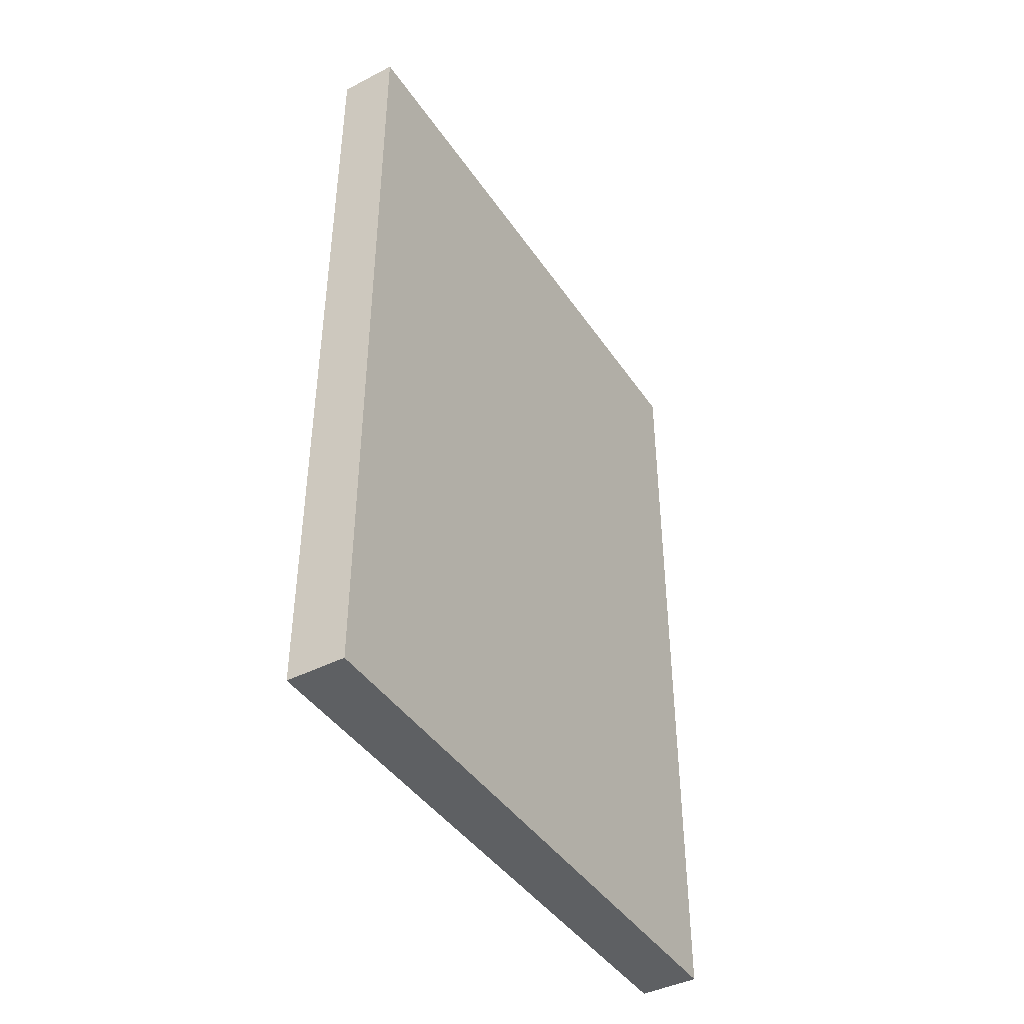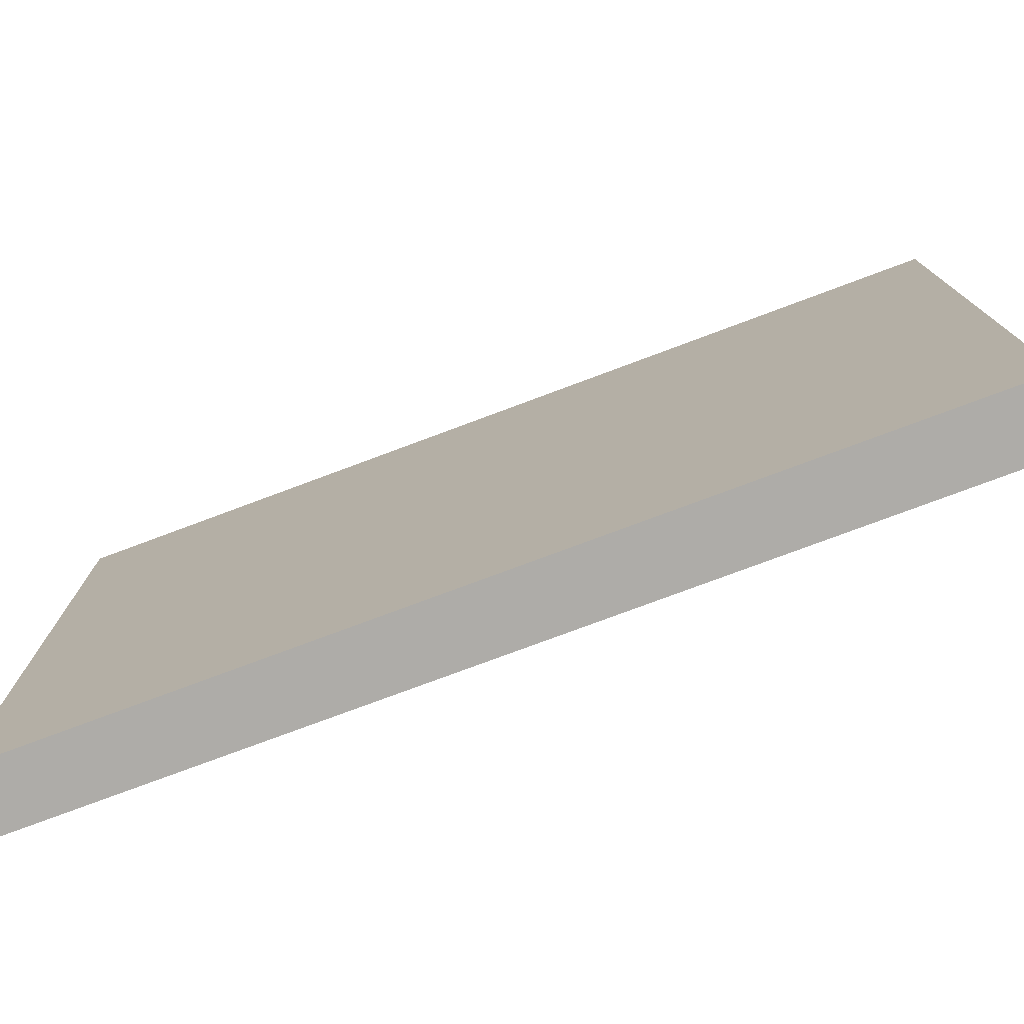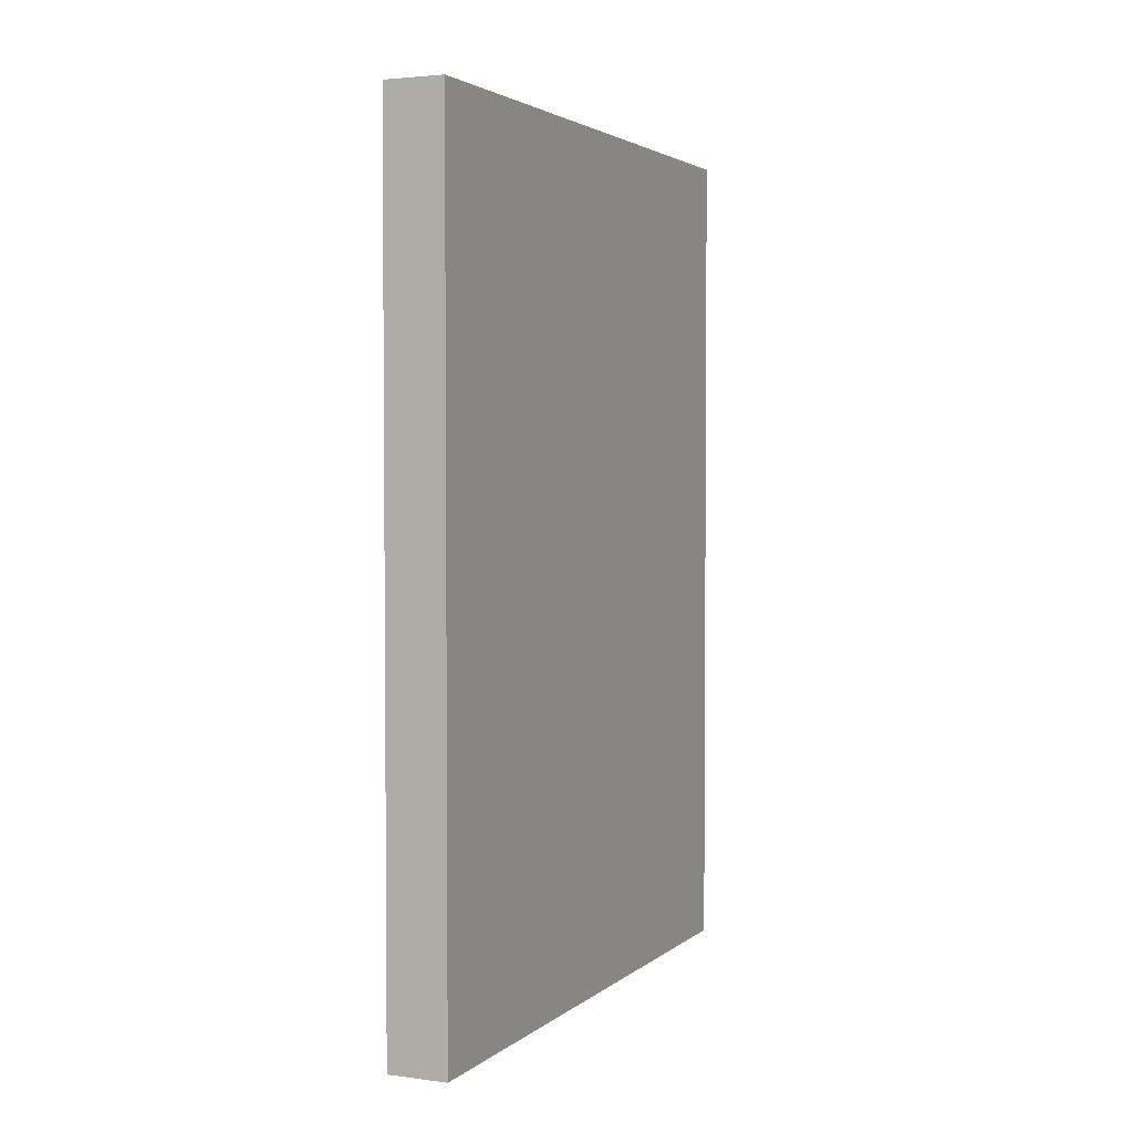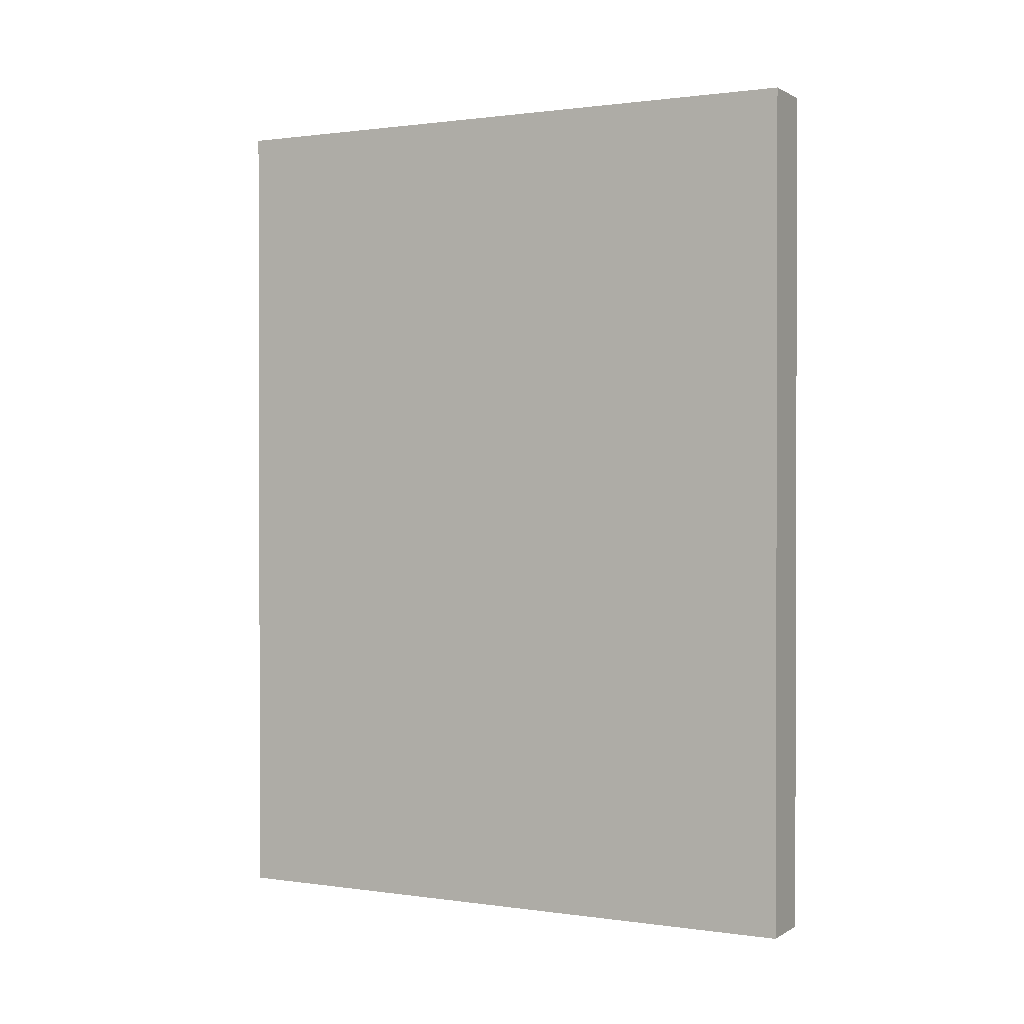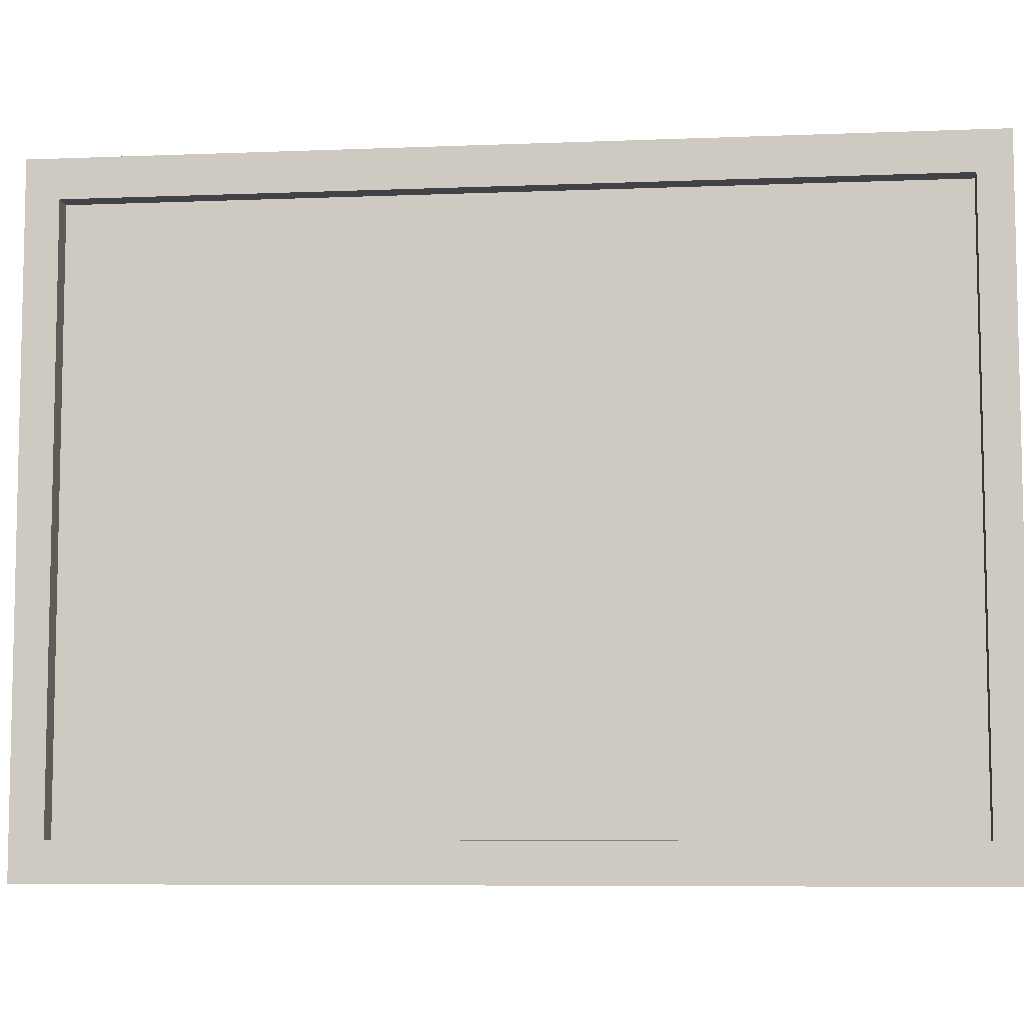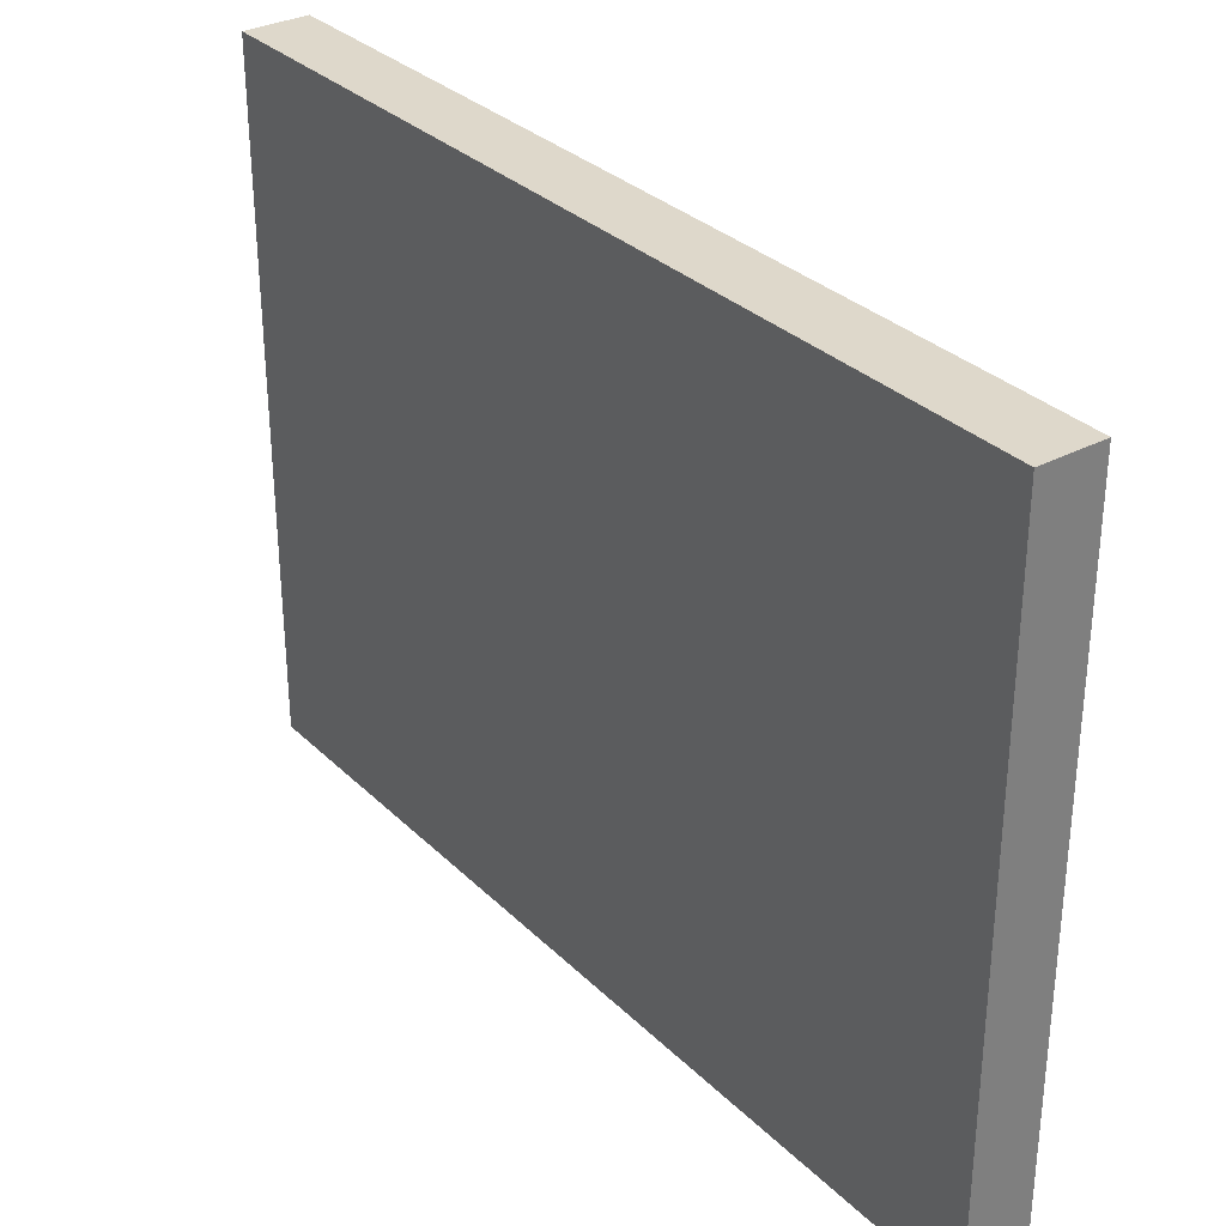
<metadata>
{"format":"obj","ext":"obj","renderer":"f3d","projection":"perspective","resolution":1024,"background":"white","views":[{"elev":-42.7,"azim":-148.6,"up":"+Z"},{"elev":-76.8,"azim":-69.5,"up":"+Y"},{"elev":3.0,"azim":-155.9,"up":"+Z"},{"elev":0.9,"azim":-62.3,"up":"+Z"},{"elev":-7.3,"azim":96.5,"up":"+Y"},{"elev":31.6,"azim":-36.8,"up":"+Y"}]}
</metadata>
<code>
o Cube.009_Cube.014
v 0.04644 0.09698 -0.9354
v 0.04644 0.09698 0.9196
v 0.04644 1.401 -0.9354
v 0.04644 1.401 0.9196
v -0.09272 0.01057 -1.008
v -0.09273 0.01057 0.9921
v -0.09272 1.487 -1.008
v -0.09272 1.487 0.9921
v 0.04644 1.487 -1.008
v 0.04644 0.01057 -1.008
v 0.04644 0.01057 0.9921
v 0.04644 1.487 0.9921
v -0.001416 1.401 -0.9354
v -0.001417 0.09698 -0.9354
v -0.001417 0.09698 0.9196
v -0.001416 1.401 0.9196
f 4 16 13 3
f 9 7 8 12
f 7 5 6 8
f 5 10 11 6
f 9 10 5 7
f 8 6 11 12
f 1 10 9 3
f 2 11 10 1
f 4 12 11 2
f 3 9 12 4
f 1 14 15 2
f 2 15 16 4
f 3 13 14 1
f 14 13 16 15

</code>
